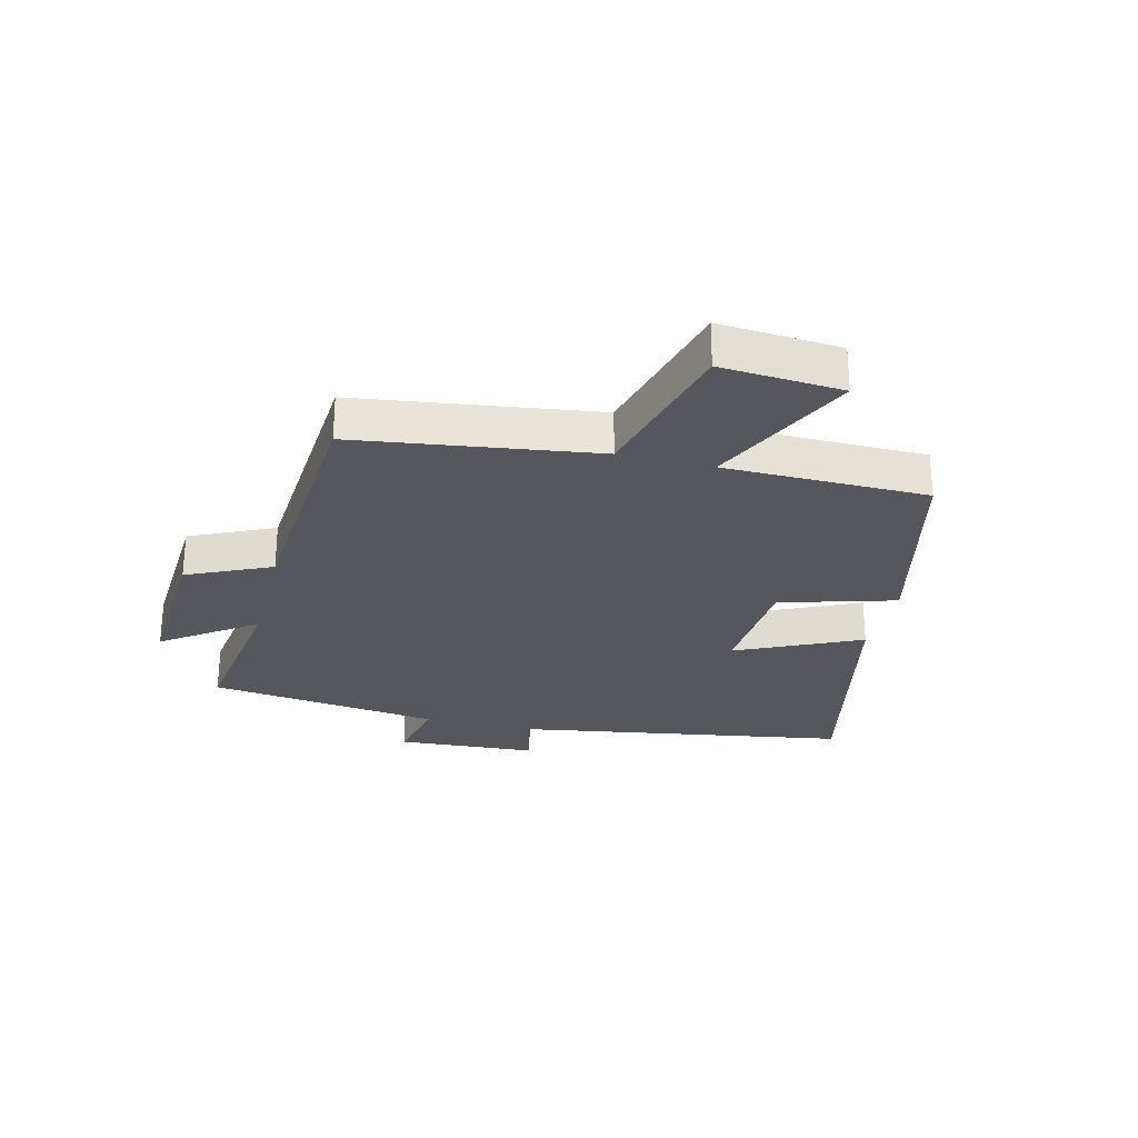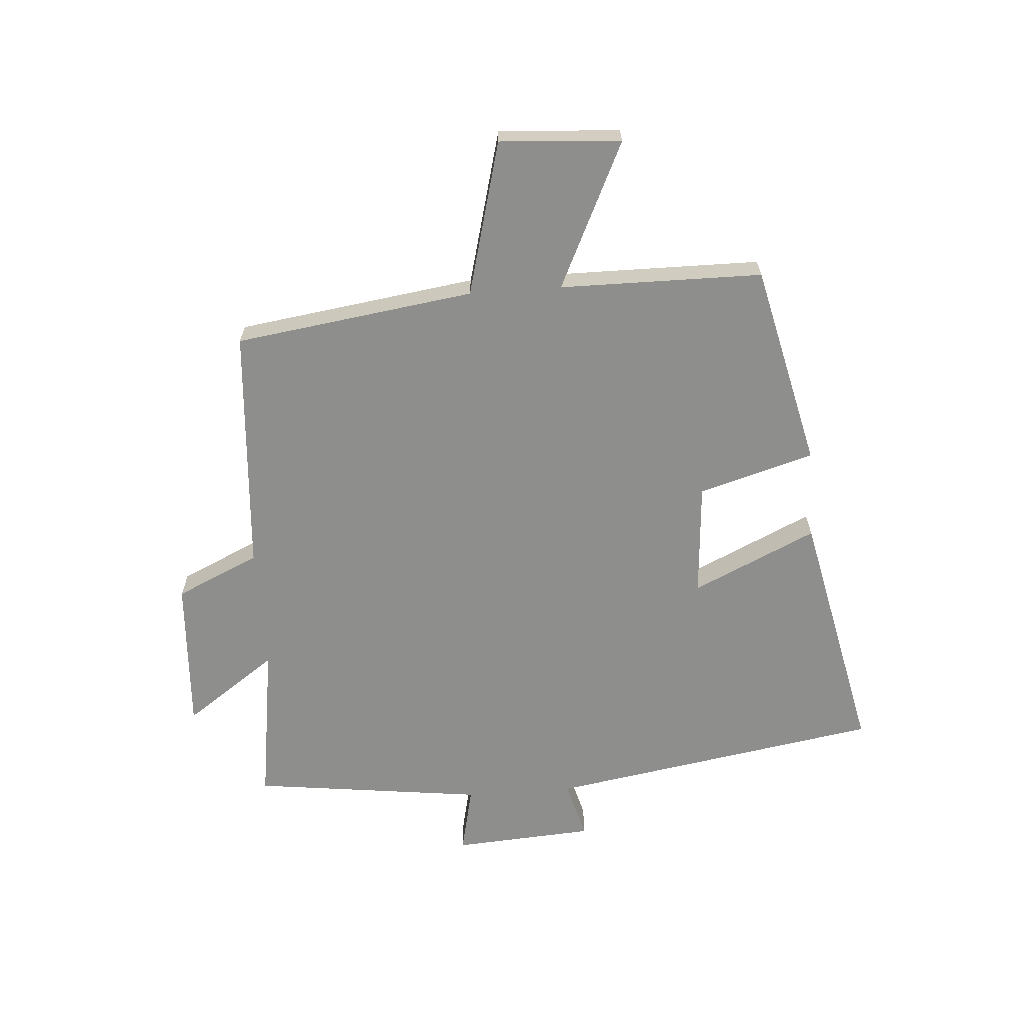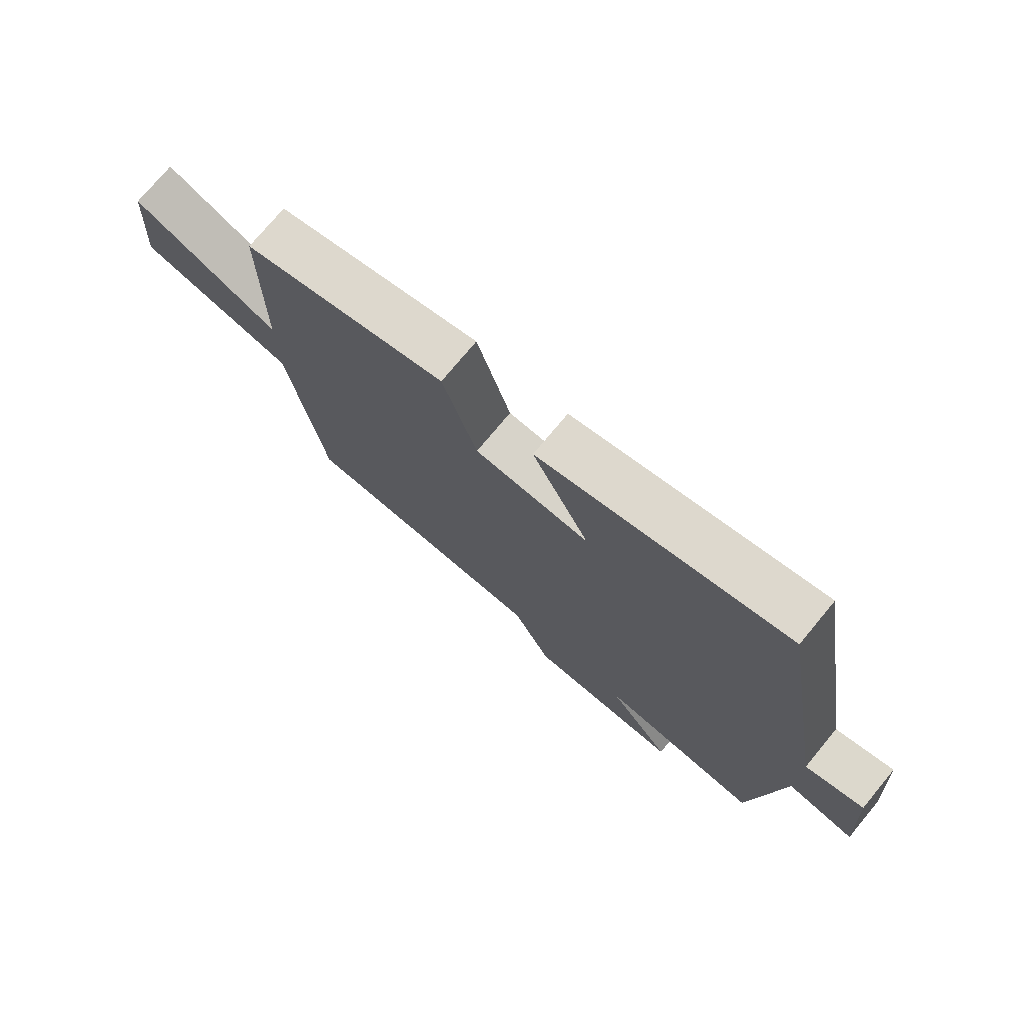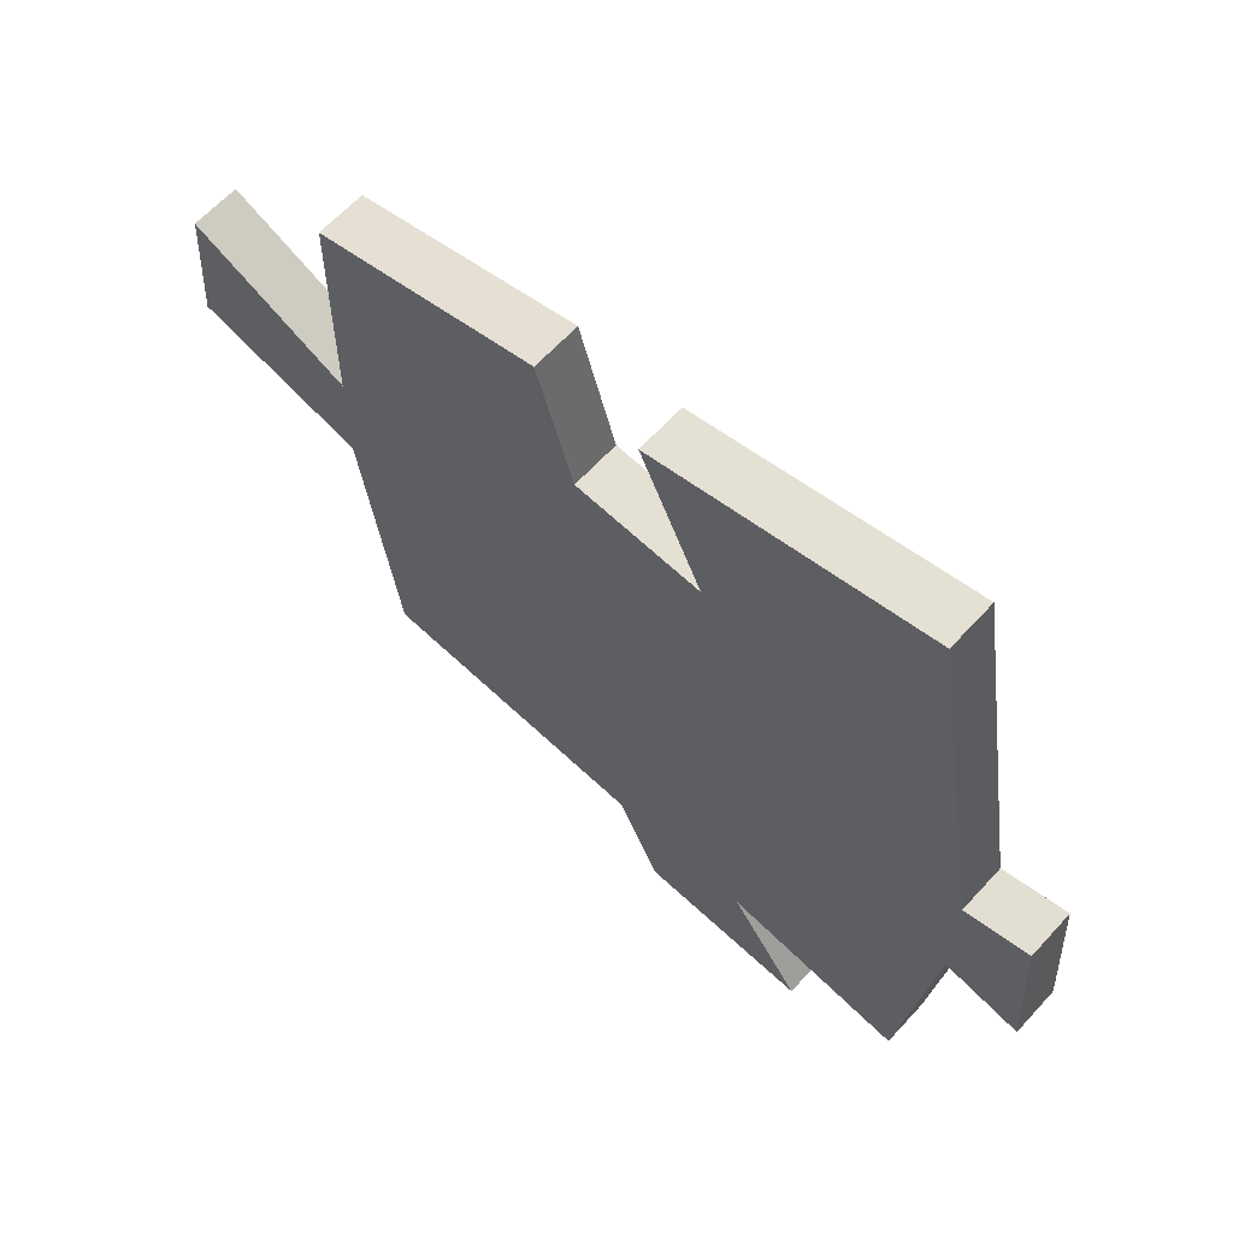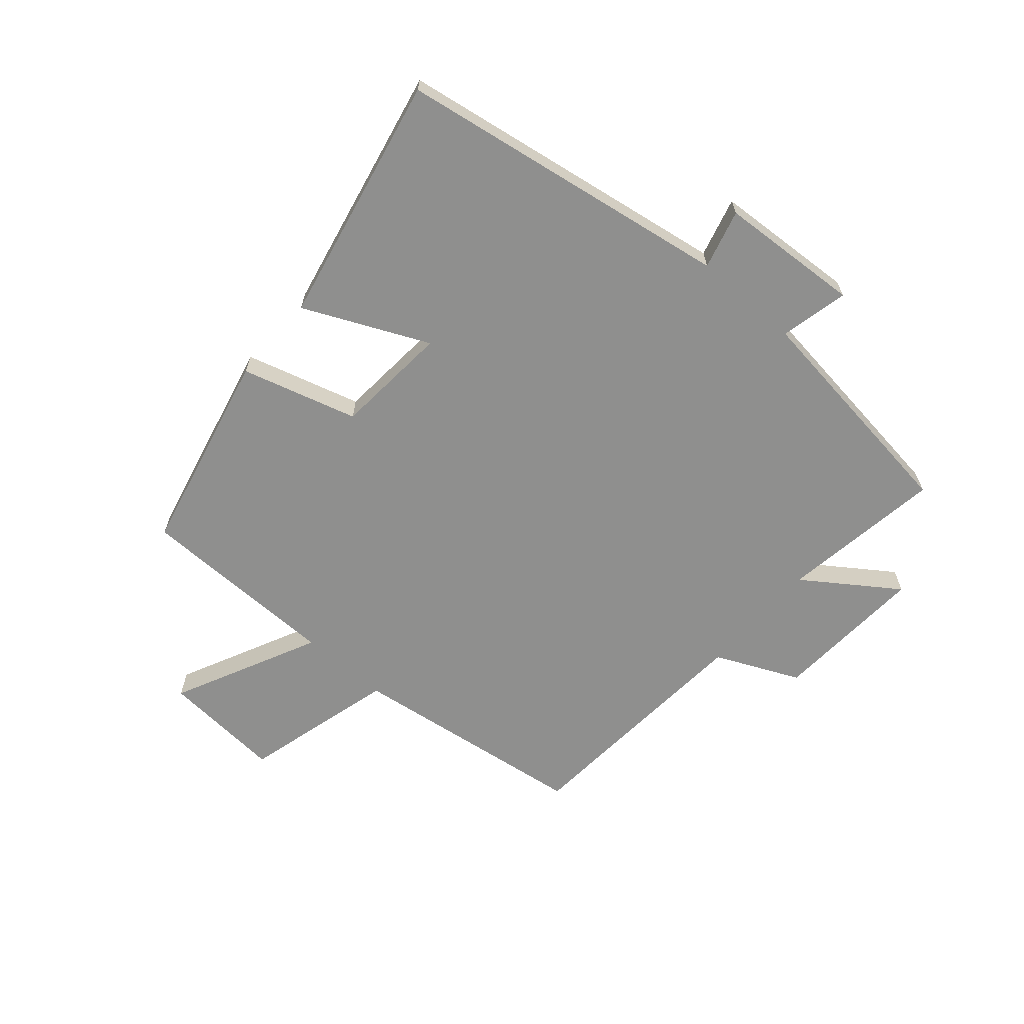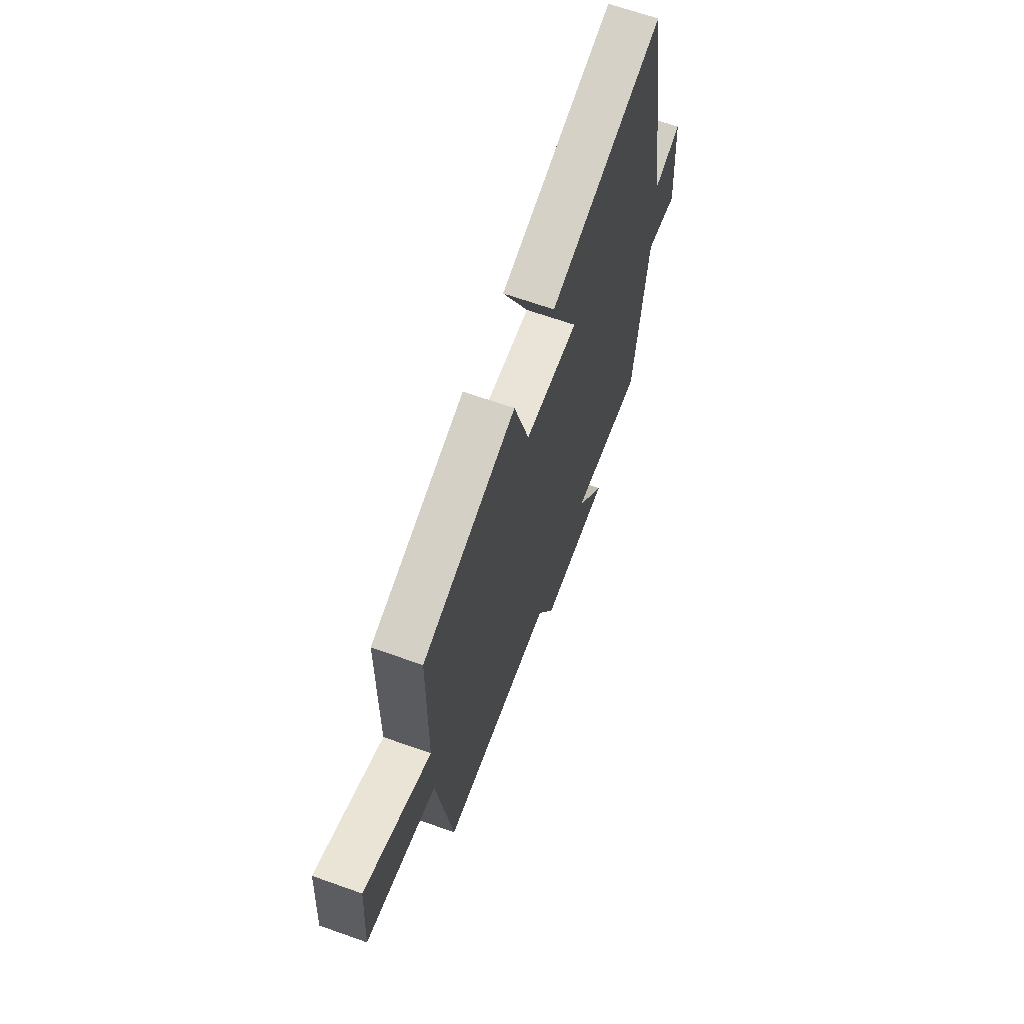
<metadata>
{"format":"obj","ext":"obj","renderer":"f3d","projection":"perspective","resolution":1024,"background":"white","views":[{"elev":-27.5,"azim":-104.1,"up":"+Y"},{"elev":-64.8,"azim":-85.9,"up":"+Y"},{"elev":74.9,"azim":39.7,"up":"+Z"},{"elev":63.3,"azim":42.4,"up":"+Z"},{"elev":-65.1,"azim":48.8,"up":"+Y"},{"elev":65.7,"azim":-70.3,"up":"+Z"}]}
</metadata>
<code>
v 0.407 0.07 0.59
v 0.5 0.07 0.033
v 0.598 0.07 0.06
v 0.614 0.07 -0.176
v 0.5 0.07 -0.151
v 0.452 0.07 -0.539
v 0.181 0.07 -0.5
v 0.289 0.07 -0.653
v 0.033 0.07 -0.639
v -0.031 0.07 -0.5
v -0.443 0.07 -0.471
v -0.5 0.07 -0.072
v -0.757 0.07 -0.005
v -0.743 0.07 0.197
v -0.5 0.07 0.082
v -0.498 0.07 0.42
v -0.16 0.07 0.5
v -0.104 0.07 0.308
v 0.088 0.07 0.294
v -0.008 0.07 0.5
v 0.407 0 0.59
v 0.5 0 0.033
v 0.598 0 0.06
v 0.614 0 -0.176
v 0.5 0 -0.151
v 0.452 0 -0.539
v 0.181 0 -0.5
v 0.289 0 -0.653
v 0.033 0 -0.639
v -0.031 0 -0.5
v -0.443 0 -0.471
v -0.5 0 -0.072
v -0.757 0 -0.005
v -0.743 0 0.197
v -0.5 0 0.082
v -0.498 0 0.42
v -0.16 0 0.5
v -0.104 0 0.308
v 0.088 0 0.294
v -0.008 0 0.5
f 19 20 1 2
f 18 19 2
f 15 16 17 18
f 15 18 2
f 12 13 14 15
f 12 15 2
f 11 12 2
f 10 11 2
f 7 8 9 10
f 7 10 2 3
f 5 6 7
f 5 7 3
f 3 4 5
f 22 21 40 39
f 22 39 38
f 38 37 36 35
f 22 38 35
f 35 34 33 32
f 22 35 32
f 22 32 31
f 22 31 30
f 30 29 28 27
f 23 22 30 27
f 27 26 25
f 23 27 25
f 25 24 23
f 1 21 22 2
f 2 22 23 3
f 3 23 24 4
f 4 24 25 5
f 5 25 26 6
f 6 26 27 7
f 7 27 28 8
f 8 28 29 9
f 9 29 30 10
f 10 30 31 11
f 11 31 32 12
f 12 32 33 13
f 13 33 34 14
f 14 34 35 15
f 15 35 36 16
f 16 36 37 17
f 17 37 38 18
f 18 38 39 19
f 19 39 40 20
f 20 40 21 1

</code>
